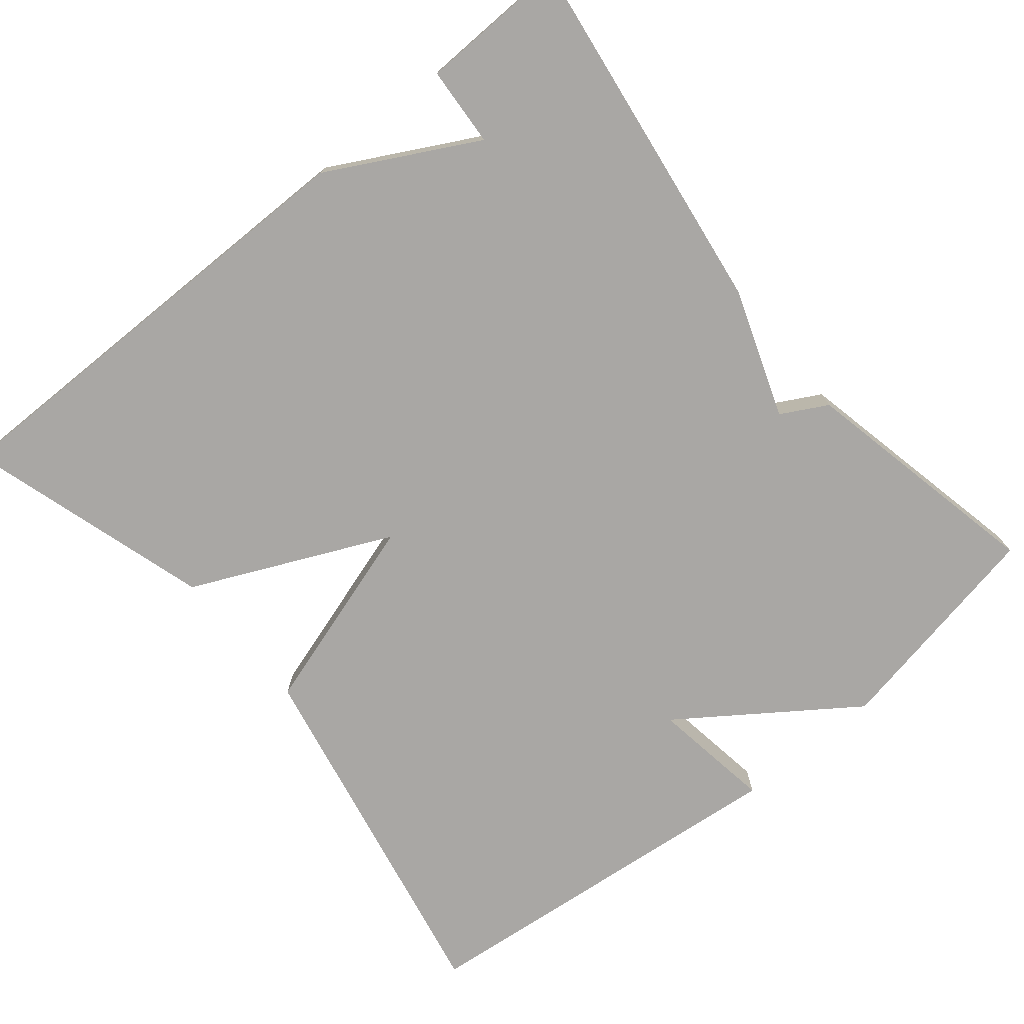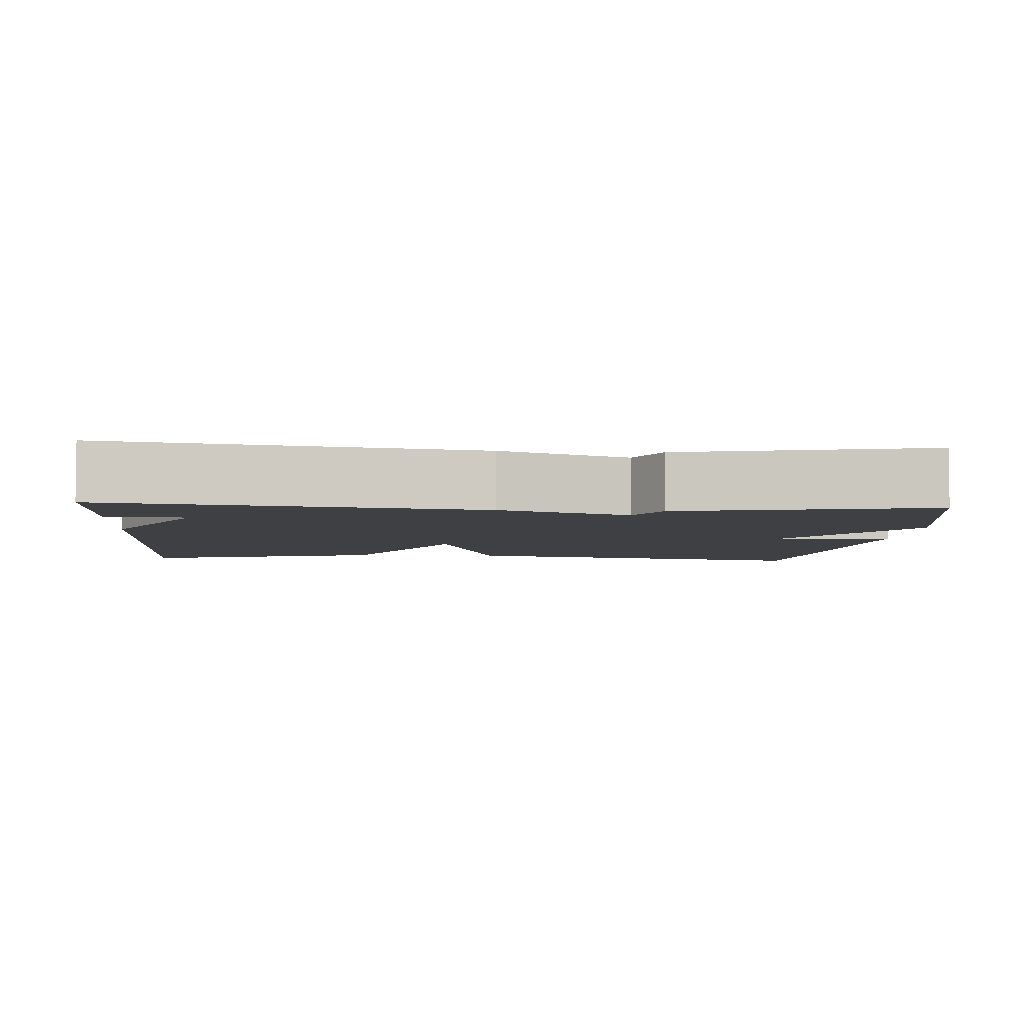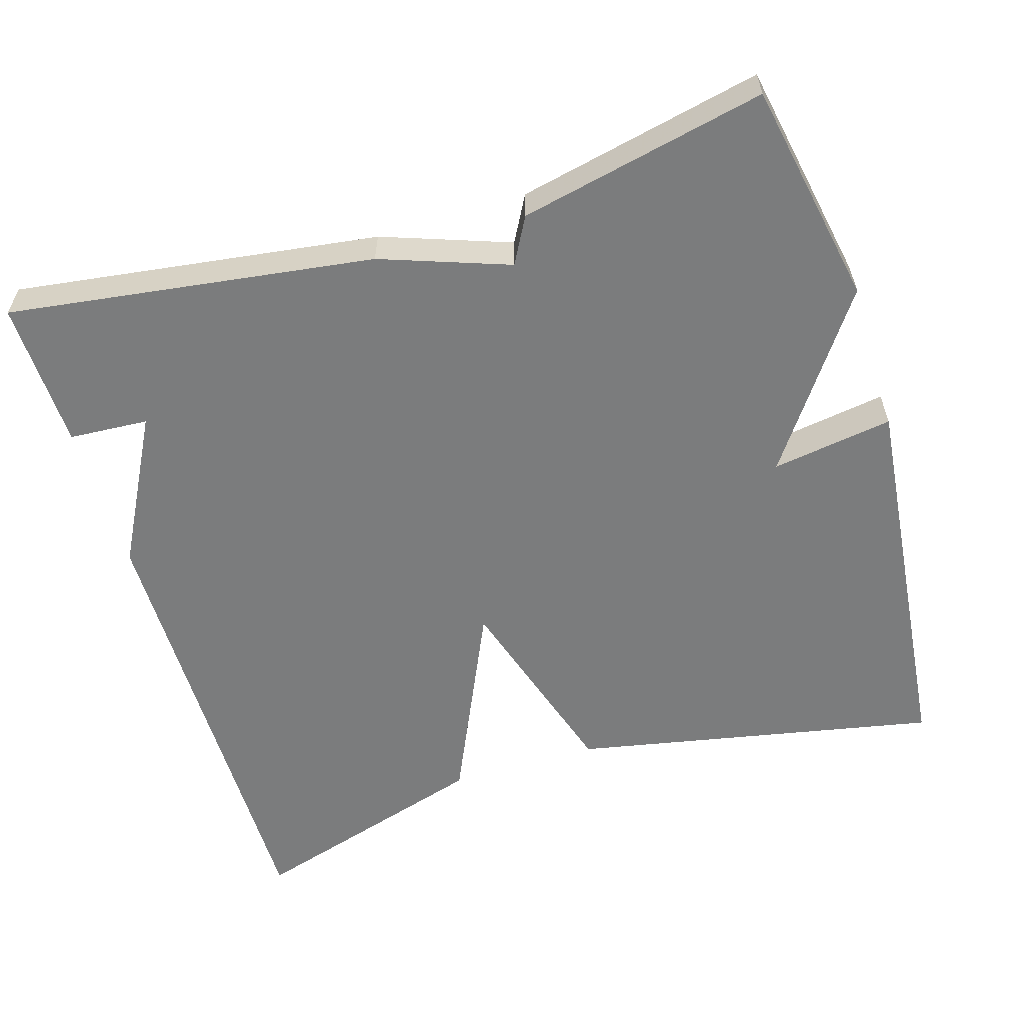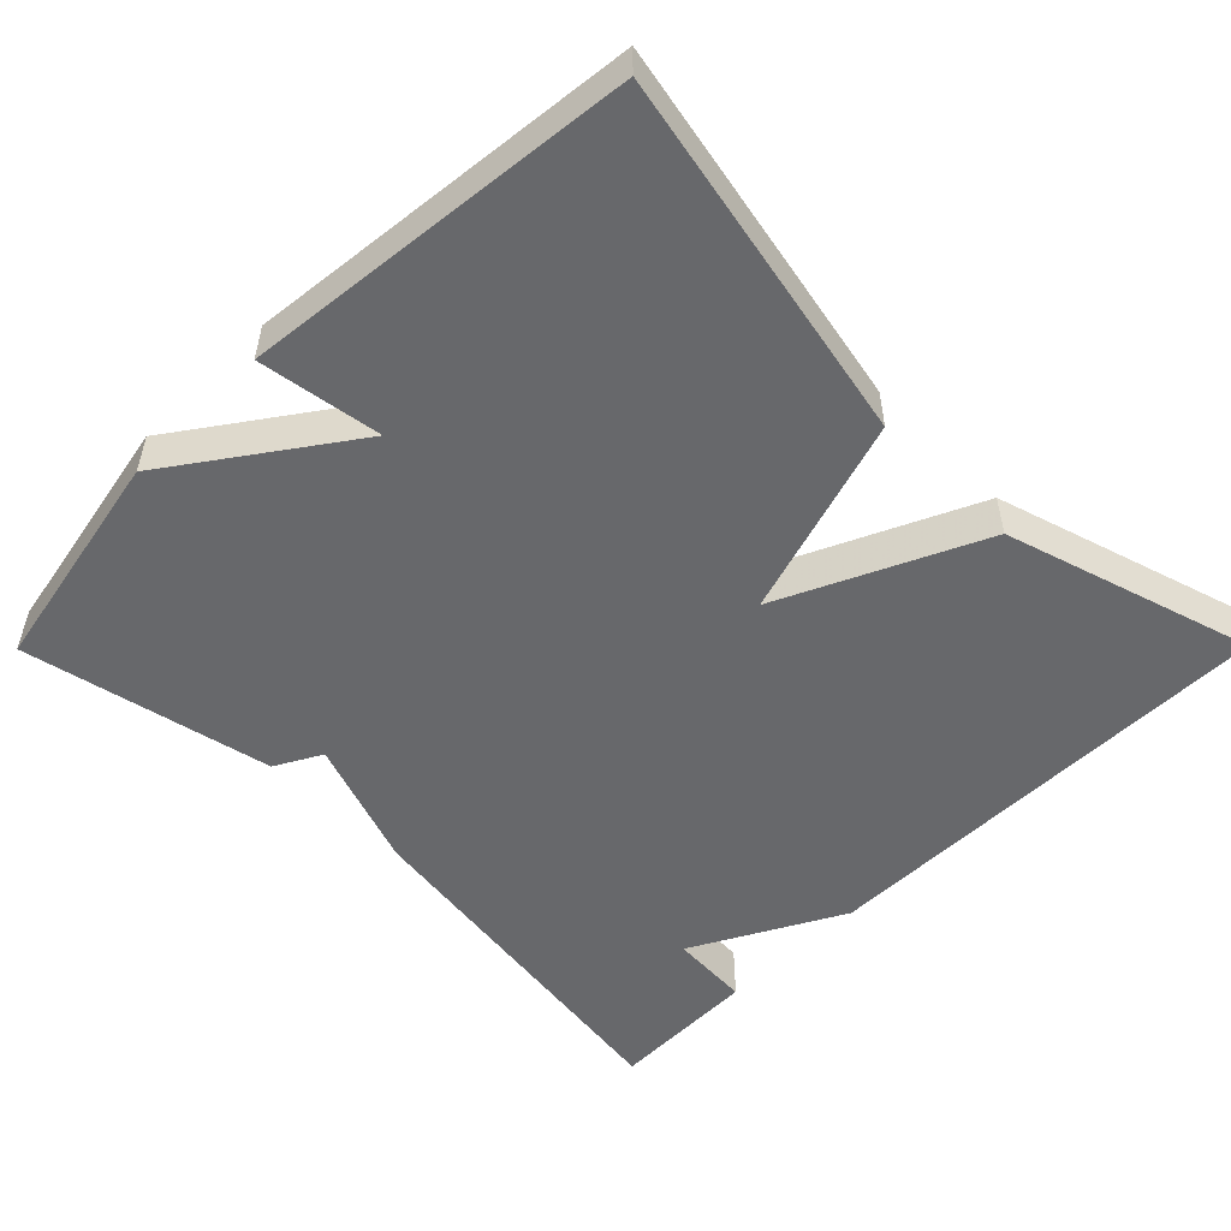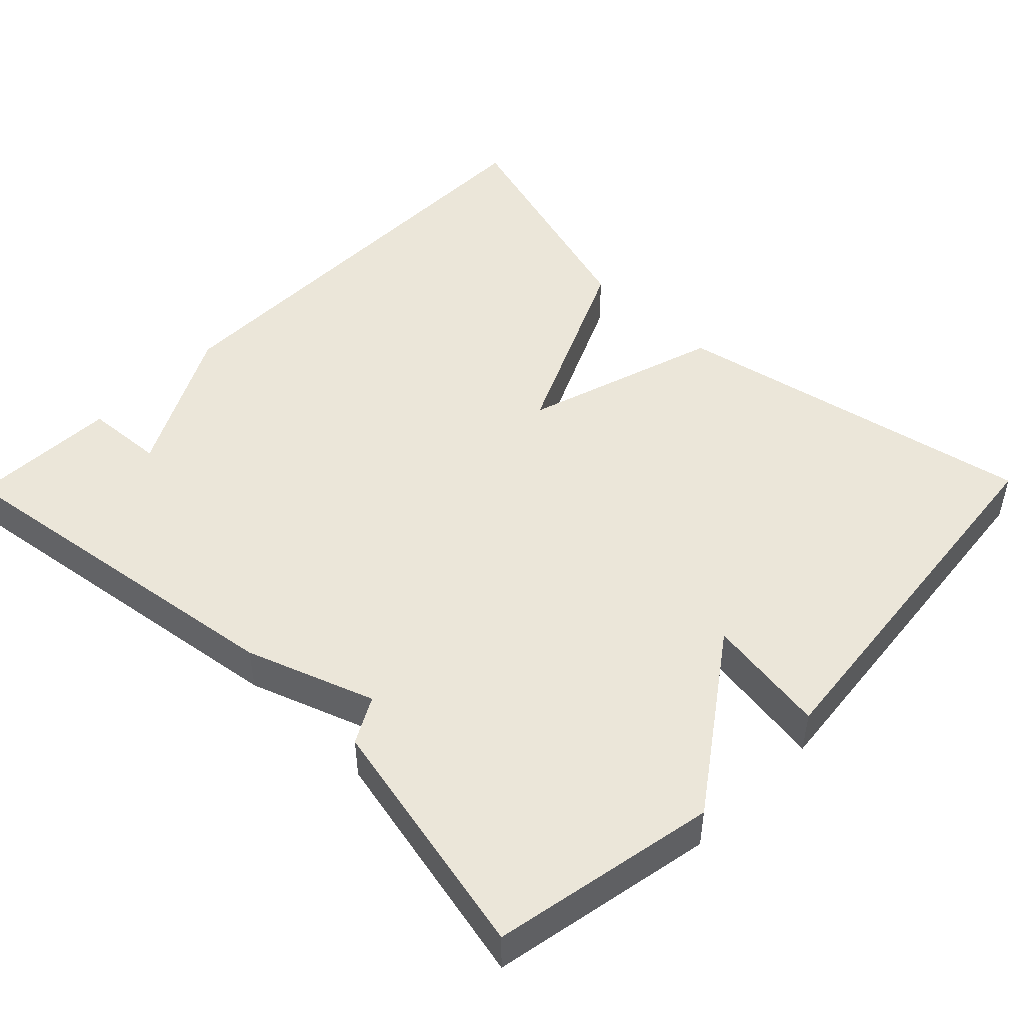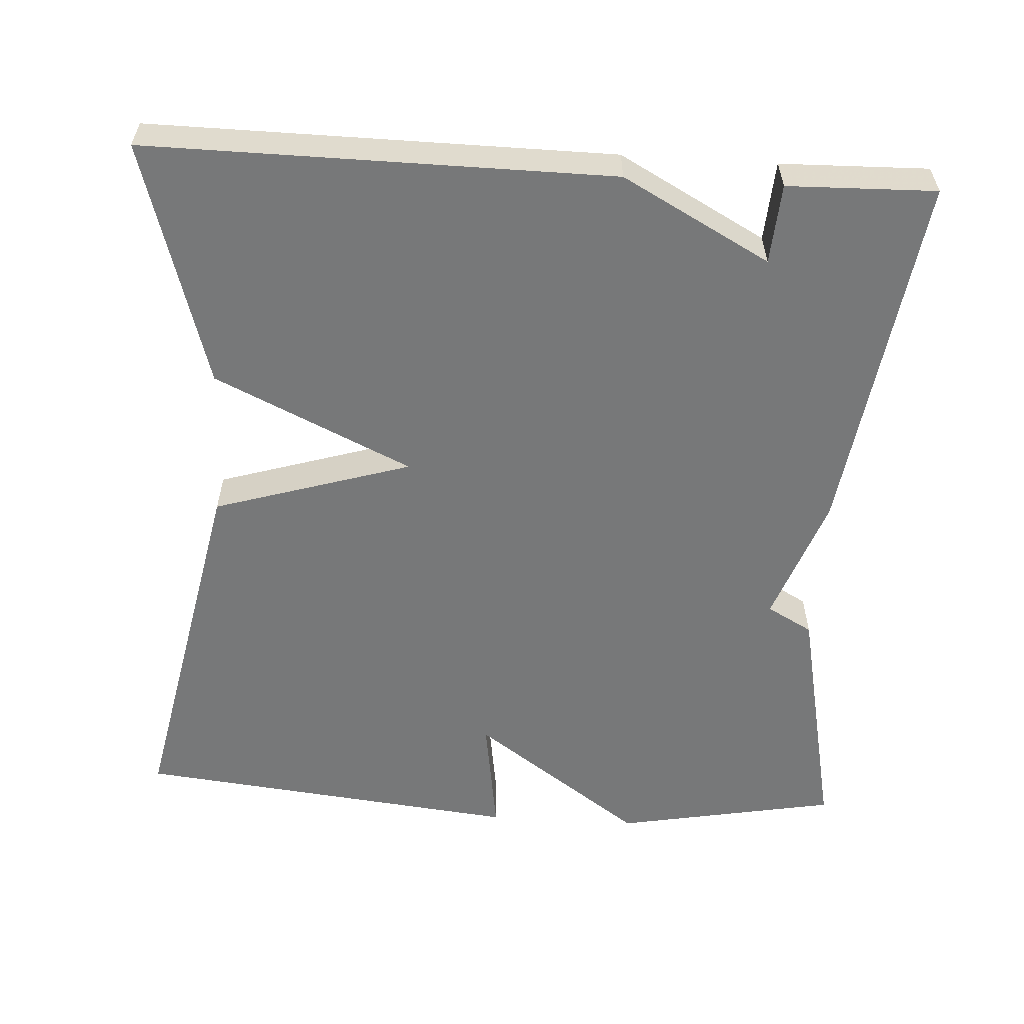
<metadata>
{"format":"obj","ext":"obj","renderer":"f3d","projection":"perspective","resolution":1024,"background":"white","views":[{"elev":-74.8,"azim":129.6,"up":"+Y"},{"elev":-4.9,"azim":175.9,"up":"+Y"},{"elev":-58.6,"azim":-162.9,"up":"+Y"},{"elev":-52.5,"azim":-44.8,"up":"+Y"},{"elev":48.1,"azim":-135.6,"up":"+Y"},{"elev":-57.3,"azim":86.5,"up":"+Y"}]}
</metadata>
<code>
v -0.5 0.07 -0.5
v -0.555 0.07 -0.208
v -0.396 0.07 0.016
v -0.555 0.07 -0.008
v -0.5 0.07 0.5
v -0.021 0.07 0.404
v 0.059 0.07 0.145
v 0.179 0.07 0.404
v 0.5 0.07 0.5
v 0.495 0.07 -0.106
v 0.391 0.07 -0.299
v 0.495 0.07 -0.306
v 0.5 0.07 -0.5
v 0.022 0.07 -0.432
v -0.145 0.07 -0.372
v -0.178 0.07 -0.432
v -0.5 0 -0.5
v -0.555 0 -0.208
v -0.396 0 0.016
v -0.555 0 -0.008
v -0.5 0 0.5
v -0.021 0 0.404
v 0.059 0 0.145
v 0.179 0 0.404
v 0.5 0 0.5
v 0.495 0 -0.106
v 0.391 0 -0.299
v 0.495 0 -0.306
v 0.5 0 -0.5
v 0.022 0 -0.432
v -0.145 0 -0.372
v -0.178 0 -0.432
f 1 2 3
f 16 1 3
f 15 16 3
f 13 14 15
f 12 13 15
f 11 12 15
f 10 11 15
f 9 10 15
f 8 9 15
f 7 8 15
f 7 15 3
f 5 6 7
f 4 5 7
f 3 4 7
f 19 18 17
f 19 17 32
f 19 32 31
f 31 30 29
f 31 29 28
f 31 28 27
f 31 27 26
f 31 26 25
f 31 25 24
f 31 24 23
f 19 31 23
f 23 22 21
f 23 21 20
f 23 20 19
f 1 17 18 2
f 2 18 19 3
f 3 19 20 4
f 4 20 21 5
f 5 21 22 6
f 6 22 23 7
f 7 23 24 8
f 8 24 25 9
f 9 25 26 10
f 10 26 27 11
f 11 27 28 12
f 12 28 29 13
f 13 29 30 14
f 14 30 31 15
f 15 31 32 16
f 16 32 17 1

</code>
